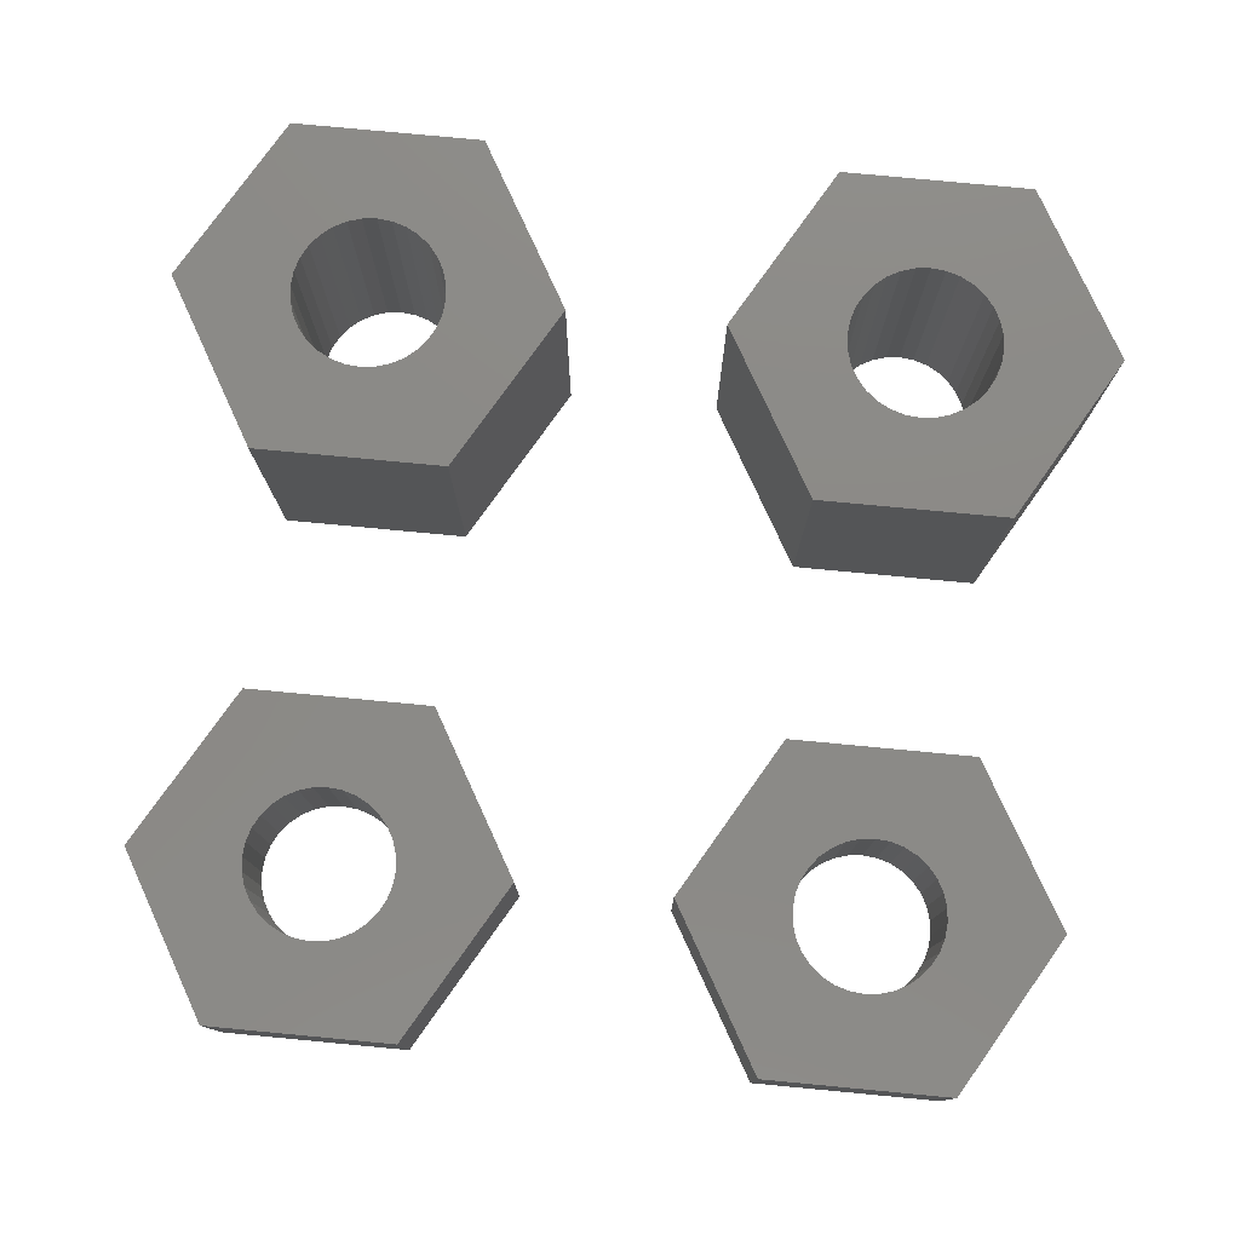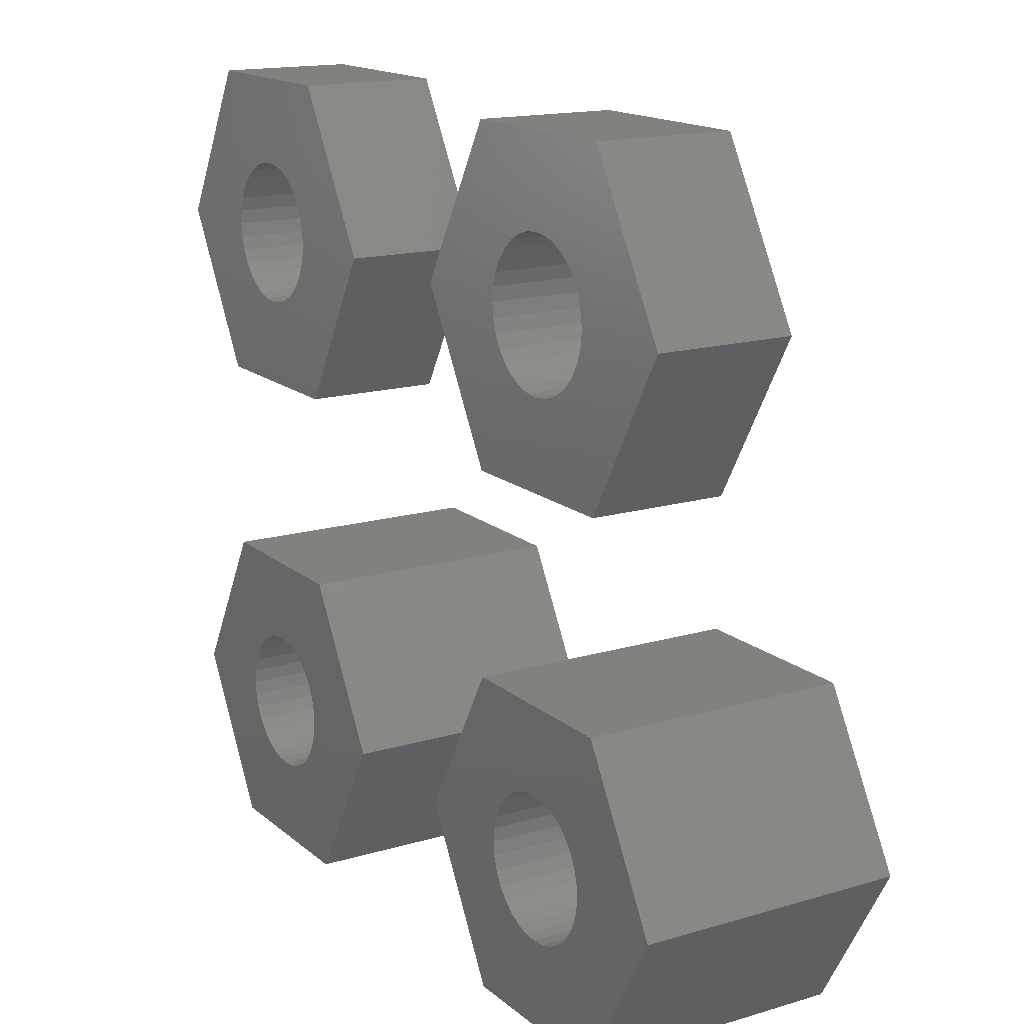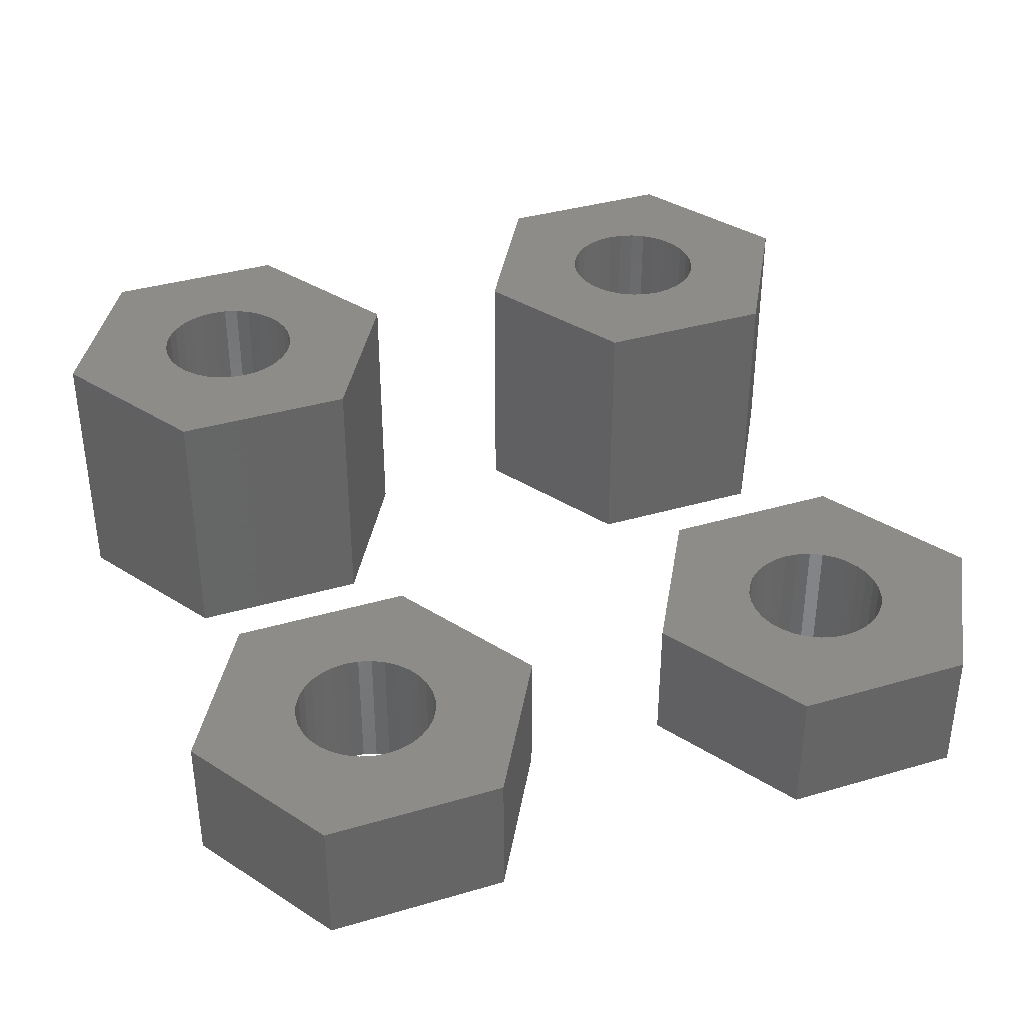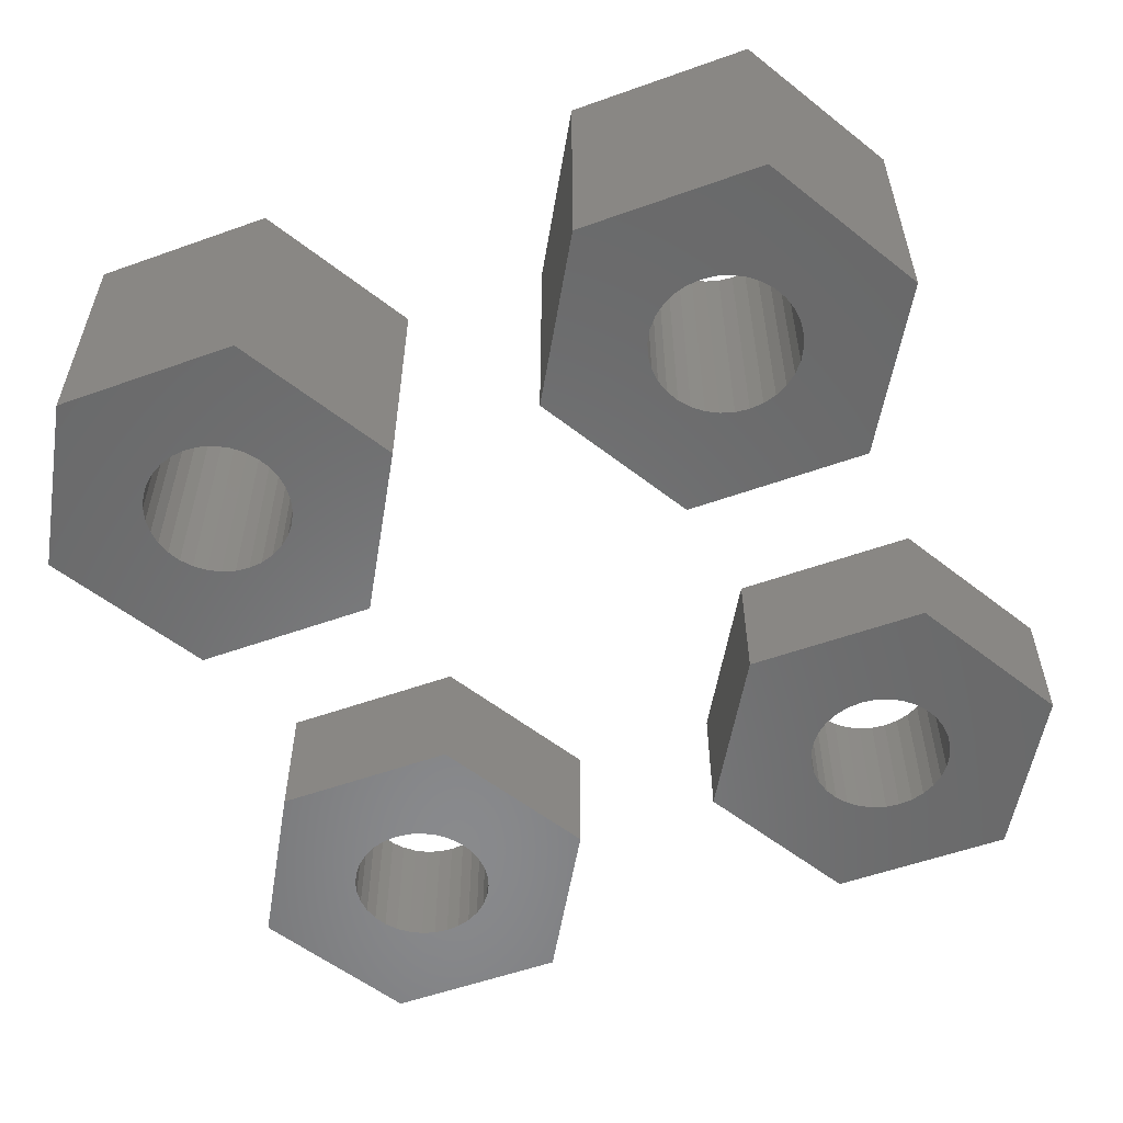
<metadata>
{"format":"stl","ext":"stl","renderer":"f3d","projection":"perspective","resolution":1024,"background":"white","views":[{"elev":78.1,"azim":-174.6,"up":"+Z"},{"elev":15.9,"azim":-121.5,"up":"+Y"},{"elev":37.1,"azim":159.3,"up":"+Z"},{"elev":-55.8,"azim":20.5,"up":"+Z"}]}
</metadata>
<code>
# stl→obj: 304 verts, 608 faces
v -7.1 0 0
v -3.55 6.149 0
v -3.55 -6.149 0
v 0 2.8 0
v 3.55 6.149 0
v 2.746 -0.5463 0
v 7.1 0 0
v 3.55 -6.149 0
v -2.8 0 0
v -2.746 -0.5463 0
v -2.587 -1.072 0
v -2.328 -1.556 0
v -1.98 -1.98 0
v -1.556 -2.328 0
v 1.98 -1.98 0
v 1.556 -2.328 0
v -1.072 -2.587 0
v -0.5463 -2.746 0
v 0 -2.8 0
v 0.5463 -2.746 0
v 1.072 -2.587 0
v 2.328 -1.556 0
v 2.587 -1.072 0
v 1.072 2.587 0
v 1.556 2.328 0
v 2.746 0.5463 0
v 2.8 0 0
v 2.587 1.072 0
v 2.328 1.556 0
v 1.98 1.98 0
v 0.5463 2.746 0
v -0.5463 2.746 0
v -1.072 2.587 0
v -1.556 2.328 0
v -1.98 1.98 0
v -2.328 1.556 0
v -2.587 1.072 0
v -2.746 0.5463 0
v -7.1 0 10.4
v -3.55 6.149 10.4
v -3.55 -6.149 10.4
v 3.55 -6.149 10.4
v 7.1 0 10.4
v 3.55 6.149 10.4
v -2.8 0 10.4
v -2.746 -0.5463 10.4
v -2.746 0.5463 10.4
v -2.587 1.072 10.4
v -2.328 1.556 10.4
v -1.98 1.98 10.4
v -1.556 2.328 10.4
v -1.072 2.587 10.4
v -0.5463 2.746 10.4
v 0 2.8 10.4
v 0.5463 2.746 10.4
v 1.072 2.587 10.4
v 1.556 2.328 10.4
v 1.98 1.98 10.4
v 2.328 1.556 10.4
v 2.587 1.072 10.4
v 2.746 0.5463 10.4
v 2.8 0 10.4
v 2.746 -0.5463 10.4
v 2.587 -1.072 10.4
v 2.328 -1.556 10.4
v 1.98 -1.98 10.4
v 1.556 -2.328 10.4
v 1.072 -2.587 10.4
v 0.5463 -2.746 10.4
v 0 -2.8 10.4
v -0.5463 -2.746 10.4
v -1.072 -2.587 10.4
v -1.556 -2.328 10.4
v -1.98 -1.98 10.4
v -2.328 -1.556 10.4
v -2.587 -1.072 10.4
v 12.9 0 0
v 16.45 6.149 0
v 16.45 -6.149 0
v 20 2.8 0
v 23.55 6.149 0
v 22.75 -0.5463 0
v 27.1 0 0
v 23.55 -6.149 0
v 17.2 0 0
v 17.25 -0.5463 0
v 17.41 -1.072 0
v 17.67 -1.556 0
v 18.02 -1.98 0
v 18.44 -2.328 0
v 21.98 -1.98 0
v 21.56 -2.328 0
v 18.93 -2.587 0
v 19.45 -2.746 0
v 20 -2.8 0
v 20.55 -2.746 0
v 21.07 -2.587 0
v 22.33 -1.556 0
v 22.59 -1.072 0
v 21.07 2.587 0
v 21.56 2.328 0
v 22.75 0.5463 0
v 22.8 0 0
v 22.59 1.072 0
v 22.33 1.556 0
v 21.98 1.98 0
v 20.55 2.746 0
v 19.45 2.746 0
v 18.93 2.587 0
v 18.44 2.328 0
v 18.02 1.98 0
v 17.67 1.556 0
v 17.41 1.072 0
v 17.25 0.5463 0
v 12.9 0 10.4
v 16.45 6.149 10.4
v 16.45 -6.149 10.4
v 23.55 -6.149 10.4
v 27.1 0 10.4
v 23.55 6.149 10.4
v 17.2 0 10.4
v 17.25 -0.5463 10.4
v 17.25 0.5463 10.4
v 17.41 1.072 10.4
v 17.67 1.556 10.4
v 18.02 1.98 10.4
v 18.44 2.328 10.4
v 18.93 2.587 10.4
v 19.45 2.746 10.4
v 20 2.8 10.4
v 20.55 2.746 10.4
v 21.07 2.587 10.4
v 21.56 2.328 10.4
v 21.98 1.98 10.4
v 22.33 1.556 10.4
v 22.59 1.072 10.4
v 22.75 0.5463 10.4
v 22.8 0 10.4
v 22.75 -0.5463 10.4
v 22.59 -1.072 10.4
v 22.33 -1.556 10.4
v 21.98 -1.98 10.4
v 21.56 -2.328 10.4
v 21.07 -2.587 10.4
v 20.55 -2.746 10.4
v 20 -2.8 10.4
v 19.45 -2.746 10.4
v 18.93 -2.587 10.4
v 18.44 -2.328 10.4
v 18.02 -1.98 10.4
v 17.67 -1.556 10.4
v 17.41 -1.072 10.4
v 12.9 20 0
v 16.45 26.15 0
v 16.45 13.85 0
v 20 22.8 0
v 23.55 26.15 0
v 22.75 19.45 0
v 27.1 20 0
v 23.55 13.85 0
v 17.2 20 0
v 17.25 19.45 0
v 17.41 18.93 0
v 17.67 18.44 0
v 18.02 18.02 0
v 18.44 17.67 0
v 21.98 18.02 0
v 21.56 17.67 0
v 18.93 17.41 0
v 19.45 17.25 0
v 20 17.2 0
v 20.55 17.25 0
v 21.07 17.41 0
v 22.33 18.44 0
v 22.59 18.93 0
v 21.07 22.59 0
v 21.56 22.33 0
v 22.75 20.55 0
v 22.8 20 0
v 22.59 21.07 0
v 22.33 21.56 0
v 21.98 21.98 0
v 20.55 22.75 0
v 19.45 22.75 0
v 18.93 22.59 0
v 18.44 22.33 0
v 18.02 21.98 0
v 17.67 21.56 0
v 17.41 21.07 0
v 17.25 20.55 0
v 12.9 20 5.2
v 16.45 26.15 5.2
v 16.45 13.85 5.2
v 23.55 13.85 5.2
v 27.1 20 5.2
v 23.55 26.15 5.2
v 17.25 20.55 5.2
v 17.2 20 5.2
v 17.25 19.45 5.2
v 17.41 21.07 5.2
v 17.67 21.56 5.2
v 18.02 21.98 5.2
v 18.44 22.33 5.2
v 18.93 22.59 5.2
v 19.45 22.75 5.2
v 20 22.8 5.2
v 20.55 22.75 5.2
v 21.07 22.59 5.2
v 21.56 22.33 5.2
v 21.98 21.98 5.2
v 22.33 21.56 5.2
v 22.59 21.07 5.2
v 22.75 20.55 5.2
v 22.8 20 5.2
v 22.75 19.45 5.2
v 22.59 18.93 5.2
v 22.33 18.44 5.2
v 21.98 18.02 5.2
v 21.56 17.67 5.2
v 21.07 17.41 5.2
v 20.55 17.25 5.2
v 20 17.2 5.2
v 19.45 17.25 5.2
v 18.93 17.41 5.2
v 18.44 17.67 5.2
v 18.02 18.02 5.2
v 17.67 18.44 5.2
v 17.41 18.93 5.2
v -7.1 20 0
v -3.55 26.15 0
v -3.55 13.85 0
v 0 22.8 0
v 3.55 26.15 0
v 2.746 19.45 0
v 7.1 20 0
v 3.55 13.85 0
v -2.8 20 0
v -2.746 19.45 0
v -2.587 18.93 0
v -2.328 18.44 0
v -1.98 18.02 0
v -1.556 17.67 0
v 1.98 18.02 0
v 1.556 17.67 0
v -1.072 17.41 0
v -0.5463 17.25 0
v 0 17.2 0
v 0.5463 17.25 0
v 1.072 17.41 0
v 2.328 18.44 0
v 2.587 18.93 0
v 1.072 22.59 0
v 1.556 22.33 0
v 2.746 20.55 0
v 2.8 20 0
v 2.587 21.07 0
v 2.328 21.56 0
v 1.98 21.98 0
v 0.5463 22.75 0
v -0.5463 22.75 0
v -1.072 22.59 0
v -1.556 22.33 0
v -1.98 21.98 0
v -2.328 21.56 0
v -2.587 21.07 0
v -2.746 20.55 0
v -7.1 20 5.2
v -3.55 26.15 5.2
v -3.55 13.85 5.2
v 3.55 13.85 5.2
v 7.1 20 5.2
v 3.55 26.15 5.2
v -2.746 20.55 5.2
v -2.8 20 5.2
v -2.746 19.45 5.2
v -2.587 21.07 5.2
v -2.328 21.56 5.2
v -1.98 21.98 5.2
v -1.556 22.33 5.2
v -1.072 22.59 5.2
v -0.5463 22.75 5.2
v 0 22.8 5.2
v 0.5463 22.75 5.2
v 1.072 22.59 5.2
v 1.556 22.33 5.2
v 1.98 21.98 5.2
v 2.328 21.56 5.2
v 2.587 21.07 5.2
v 2.746 20.55 5.2
v 2.8 20 5.2
v 2.746 19.45 5.2
v 2.587 18.93 5.2
v 2.328 18.44 5.2
v 1.98 18.02 5.2
v 1.556 17.67 5.2
v 1.072 17.41 5.2
v 0.5463 17.25 5.2
v 0 17.2 5.2
v -0.5463 17.25 5.2
v -1.072 17.41 5.2
v -1.556 17.67 5.2
v -1.98 18.02 5.2
v -2.328 18.44 5.2
v -2.587 18.93 5.2
f 1 2 3
f 4 2 5
f 6 5 7
f 3 7 8
f 3 2 9
f 3 9 10
f 3 10 11
f 3 11 12
f 3 12 13
f 3 13 14
f 15 7 16
f 3 17 18
f 3 18 19
f 3 19 20
f 3 20 21
f 3 21 7
f 21 16 7
f 22 7 15
f 23 7 22
f 24 5 25
f 26 5 27
f 27 5 6
f 23 6 7
f 28 5 26
f 29 5 28
f 30 5 29
f 25 5 30
f 31 5 24
f 4 5 31
f 32 2 4
f 33 2 32
f 34 2 33
f 35 2 34
f 36 2 35
f 37 2 36
f 38 2 37
f 9 2 38
f 17 3 14
f 1 39 2
f 2 39 40
f 1 3 39
f 39 3 41
f 41 3 8
f 42 41 8
f 42 8 7
f 43 42 7
f 7 5 44
f 43 7 44
f 2 40 5
f 5 40 44
f 45 46 10
f 9 45 10
f 38 47 45
f 9 38 45
f 37 48 47
f 38 37 47
f 36 49 48
f 37 36 48
f 35 50 49
f 36 35 49
f 34 51 50
f 35 34 50
f 33 52 51
f 34 33 51
f 32 53 52
f 33 32 52
f 4 54 53
f 32 4 53
f 31 55 54
f 4 31 54
f 24 56 55
f 31 24 55
f 25 57 56
f 24 25 56
f 30 58 57
f 25 30 57
f 59 58 29
f 29 58 30
f 60 59 28
f 28 59 29
f 61 60 26
f 26 60 28
f 62 61 27
f 27 61 26
f 62 27 63
f 63 27 6
f 63 6 64
f 64 6 23
f 64 23 65
f 65 23 22
f 65 22 66
f 66 22 15
f 66 15 67
f 67 15 16
f 67 16 68
f 68 16 21
f 68 21 69
f 69 21 20
f 69 20 70
f 70 20 19
f 70 19 71
f 71 19 18
f 71 18 72
f 72 18 17
f 72 17 73
f 73 17 14
f 73 14 74
f 74 14 13
f 75 74 13
f 12 75 13
f 76 75 12
f 11 76 12
f 46 76 11
f 10 46 11
f 40 39 41
f 46 40 41
f 44 40 43
f 76 46 41
f 45 40 46
f 47 40 45
f 70 71 42
f 48 40 47
f 49 40 48
f 50 40 49
f 51 40 50
f 53 40 52
f 54 40 53
f 55 40 54
f 58 59 43
f 56 40 55
f 43 40 56
f 43 56 57
f 59 60 43
f 62 63 42
f 43 61 42
f 43 60 61
f 61 62 42
f 63 64 42
f 64 65 42
f 65 66 42
f 66 67 42
f 69 70 42
f 42 71 41
f 71 72 41
f 72 73 41
f 73 74 41
f 74 75 41
f 75 76 41
f 68 69 42
f 51 52 40
f 57 58 43
f 67 68 42
f 77 78 79
f 80 78 81
f 82 81 83
f 79 83 84
f 79 78 85
f 79 85 86
f 79 86 87
f 79 87 88
f 79 88 89
f 79 89 90
f 91 83 92
f 79 93 94
f 79 94 95
f 79 95 96
f 79 96 97
f 79 97 83
f 97 92 83
f 98 83 91
f 99 83 98
f 100 81 101
f 102 81 103
f 103 81 82
f 99 82 83
f 104 81 102
f 105 81 104
f 106 81 105
f 101 81 106
f 107 81 100
f 80 81 107
f 108 78 80
f 109 78 108
f 110 78 109
f 111 78 110
f 112 78 111
f 113 78 112
f 114 78 113
f 85 78 114
f 93 79 90
f 77 115 78
f 78 115 116
f 77 79 115
f 115 79 117
f 117 79 84
f 118 117 84
f 118 84 83
f 119 118 83
f 83 81 120
f 119 83 120
f 78 116 81
f 81 116 120
f 121 122 86
f 85 121 86
f 114 123 121
f 85 114 121
f 113 124 123
f 114 113 123
f 112 125 124
f 113 112 124
f 111 126 125
f 112 111 125
f 110 127 126
f 111 110 126
f 109 128 127
f 110 109 127
f 108 129 128
f 109 108 128
f 80 130 129
f 108 80 129
f 107 131 130
f 80 107 130
f 100 132 131
f 107 100 131
f 101 133 132
f 100 101 132
f 106 134 133
f 101 106 133
f 135 134 105
f 105 134 106
f 136 135 104
f 104 135 105
f 137 136 102
f 102 136 104
f 138 137 103
f 103 137 102
f 138 103 139
f 139 103 82
f 139 82 140
f 140 82 99
f 140 99 141
f 141 99 98
f 141 98 142
f 142 98 91
f 142 91 143
f 143 91 92
f 143 92 144
f 144 92 97
f 144 97 145
f 145 97 96
f 145 96 146
f 146 96 95
f 146 95 147
f 147 95 94
f 147 94 148
f 148 94 93
f 148 93 149
f 149 93 90
f 149 90 150
f 150 90 89
f 151 150 89
f 88 151 89
f 152 151 88
f 87 152 88
f 122 152 87
f 86 122 87
f 116 115 117
f 122 116 117
f 120 116 119
f 152 122 117
f 121 116 122
f 123 116 121
f 146 147 118
f 124 116 123
f 125 116 124
f 126 116 125
f 127 116 126
f 129 116 128
f 130 116 129
f 131 116 130
f 134 135 119
f 132 116 131
f 119 116 132
f 119 132 133
f 135 136 119
f 138 139 118
f 119 137 118
f 119 136 137
f 137 138 118
f 139 140 118
f 140 141 118
f 141 142 118
f 142 143 118
f 145 146 118
f 118 147 117
f 147 148 117
f 148 149 117
f 149 150 117
f 150 151 117
f 151 152 117
f 144 145 118
f 127 128 116
f 133 134 119
f 143 144 118
f 153 154 155
f 156 154 157
f 158 157 159
f 155 159 160
f 155 154 161
f 155 161 162
f 155 162 163
f 155 163 164
f 155 164 165
f 155 165 166
f 167 159 168
f 155 169 170
f 155 170 171
f 155 171 172
f 155 172 173
f 155 173 159
f 173 168 159
f 174 159 167
f 175 159 174
f 176 157 177
f 178 157 179
f 179 157 158
f 175 158 159
f 180 157 178
f 181 157 180
f 182 157 181
f 177 157 182
f 183 157 176
f 156 157 183
f 184 154 156
f 185 154 184
f 186 154 185
f 187 154 186
f 188 154 187
f 189 154 188
f 190 154 189
f 161 154 190
f 169 155 166
f 153 191 154
f 154 191 192
f 153 155 191
f 191 155 193
f 193 155 160
f 194 193 160
f 194 160 159
f 195 194 159
f 159 157 196
f 195 159 196
f 154 192 157
f 157 192 196
f 190 197 198
f 161 190 198
f 198 199 162
f 161 198 162
f 189 200 197
f 190 189 197
f 188 201 200
f 189 188 200
f 187 202 201
f 188 187 201
f 186 203 202
f 187 186 202
f 185 204 203
f 186 185 203
f 184 205 204
f 185 184 204
f 156 206 205
f 184 156 205
f 183 207 206
f 156 183 206
f 176 208 207
f 183 176 207
f 177 209 208
f 176 177 208
f 182 210 209
f 177 182 209
f 211 210 181
f 181 210 182
f 212 211 180
f 180 211 181
f 213 212 178
f 178 212 180
f 214 213 179
f 179 213 178
f 214 179 215
f 215 179 158
f 215 158 216
f 216 158 175
f 216 175 217
f 217 175 174
f 217 174 218
f 218 174 167
f 218 167 219
f 219 167 168
f 219 168 220
f 220 168 173
f 220 173 221
f 221 173 172
f 221 172 222
f 222 172 171
f 222 171 223
f 223 171 170
f 223 170 224
f 224 170 169
f 224 169 225
f 225 169 166
f 225 166 226
f 226 166 165
f 227 226 165
f 164 227 165
f 228 227 164
f 163 228 164
f 199 228 163
f 162 199 163
f 192 191 193
f 199 192 193
f 196 192 195
f 228 199 193
f 198 192 199
f 197 192 198
f 222 223 194
f 200 192 197
f 201 192 200
f 202 192 201
f 203 192 202
f 205 192 204
f 206 192 205
f 207 192 206
f 210 211 195
f 208 192 207
f 195 192 208
f 195 208 209
f 211 212 195
f 214 215 194
f 195 213 194
f 195 212 213
f 213 214 194
f 215 216 194
f 216 217 194
f 217 218 194
f 218 219 194
f 221 222 194
f 194 223 193
f 223 224 193
f 224 225 193
f 225 226 193
f 226 227 193
f 227 228 193
f 220 221 194
f 203 204 192
f 209 210 195
f 219 220 194
f 229 230 231
f 232 230 233
f 234 233 235
f 231 235 236
f 231 230 237
f 231 237 238
f 231 238 239
f 231 239 240
f 231 240 241
f 231 241 242
f 243 235 244
f 231 245 246
f 231 246 247
f 231 247 248
f 231 248 249
f 231 249 235
f 249 244 235
f 250 235 243
f 251 235 250
f 252 233 253
f 254 233 255
f 255 233 234
f 251 234 235
f 256 233 254
f 257 233 256
f 258 233 257
f 253 233 258
f 259 233 252
f 232 233 259
f 260 230 232
f 261 230 260
f 262 230 261
f 263 230 262
f 264 230 263
f 265 230 264
f 266 230 265
f 237 230 266
f 245 231 242
f 229 267 230
f 230 267 268
f 229 231 267
f 267 231 269
f 269 231 236
f 270 269 236
f 270 236 235
f 271 270 235
f 235 233 272
f 271 235 272
f 230 268 233
f 233 268 272
f 266 273 274
f 237 266 274
f 274 275 238
f 237 274 238
f 265 276 273
f 266 265 273
f 264 277 276
f 265 264 276
f 263 278 277
f 264 263 277
f 262 279 278
f 263 262 278
f 261 280 279
f 262 261 279
f 260 281 280
f 261 260 280
f 232 282 281
f 260 232 281
f 259 283 282
f 232 259 282
f 252 284 283
f 259 252 283
f 253 285 284
f 252 253 284
f 258 286 285
f 253 258 285
f 287 286 257
f 257 286 258
f 288 287 256
f 256 287 257
f 289 288 254
f 254 288 256
f 290 289 255
f 255 289 254
f 290 255 291
f 291 255 234
f 291 234 292
f 292 234 251
f 292 251 293
f 293 251 250
f 293 250 294
f 294 250 243
f 294 243 295
f 295 243 244
f 295 244 296
f 296 244 249
f 296 249 297
f 297 249 248
f 297 248 298
f 298 248 247
f 298 247 299
f 299 247 246
f 299 246 300
f 300 246 245
f 300 245 301
f 301 245 242
f 301 242 302
f 302 242 241
f 303 302 241
f 240 303 241
f 304 303 240
f 239 304 240
f 275 304 239
f 238 275 239
f 268 267 269
f 275 268 269
f 272 268 271
f 304 275 269
f 274 268 275
f 273 268 274
f 298 299 270
f 276 268 273
f 277 268 276
f 278 268 277
f 279 268 278
f 281 268 280
f 282 268 281
f 283 268 282
f 286 287 271
f 284 268 283
f 271 268 284
f 271 284 285
f 287 288 271
f 290 291 270
f 271 289 270
f 271 288 289
f 289 290 270
f 291 292 270
f 292 293 270
f 293 294 270
f 294 295 270
f 297 298 270
f 270 299 269
f 299 300 269
f 300 301 269
f 301 302 269
f 302 303 269
f 303 304 269
f 296 297 270
f 279 280 268
f 285 286 271
f 295 296 270

</code>
